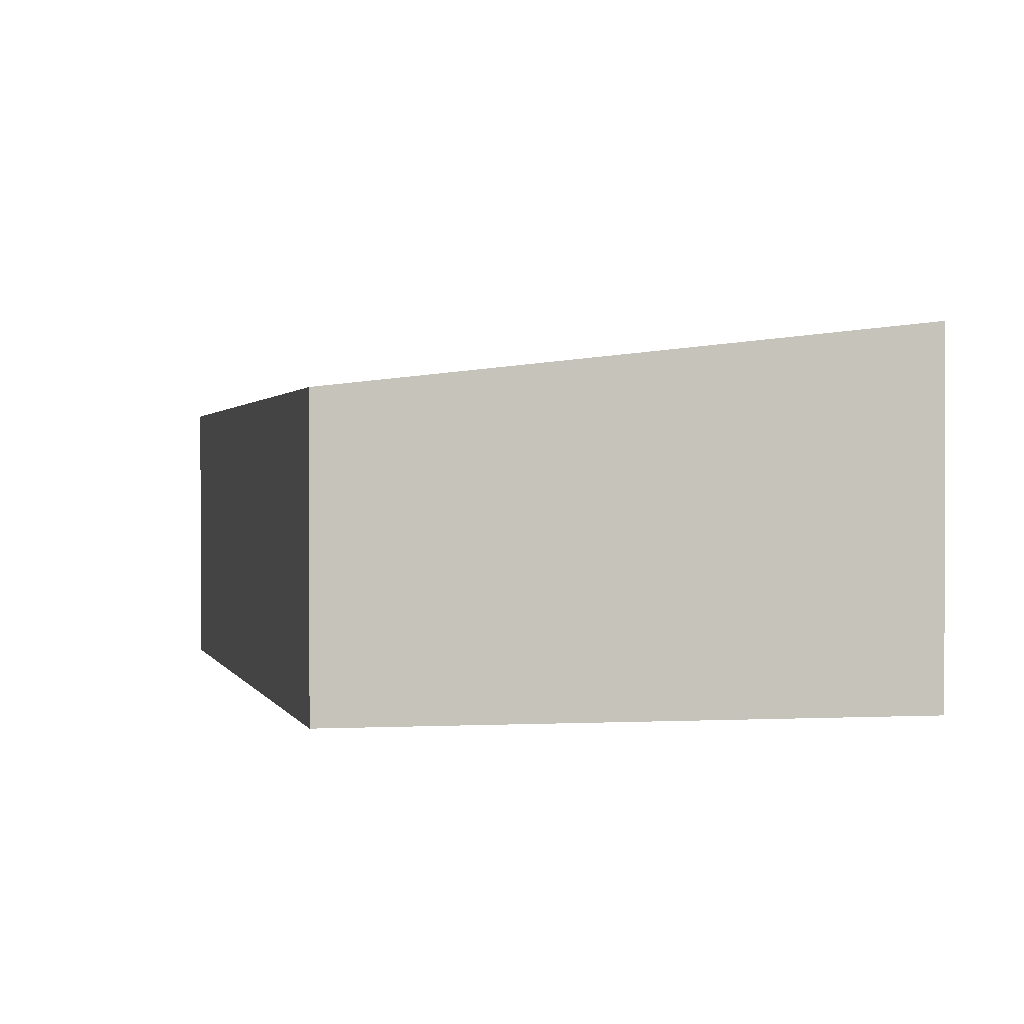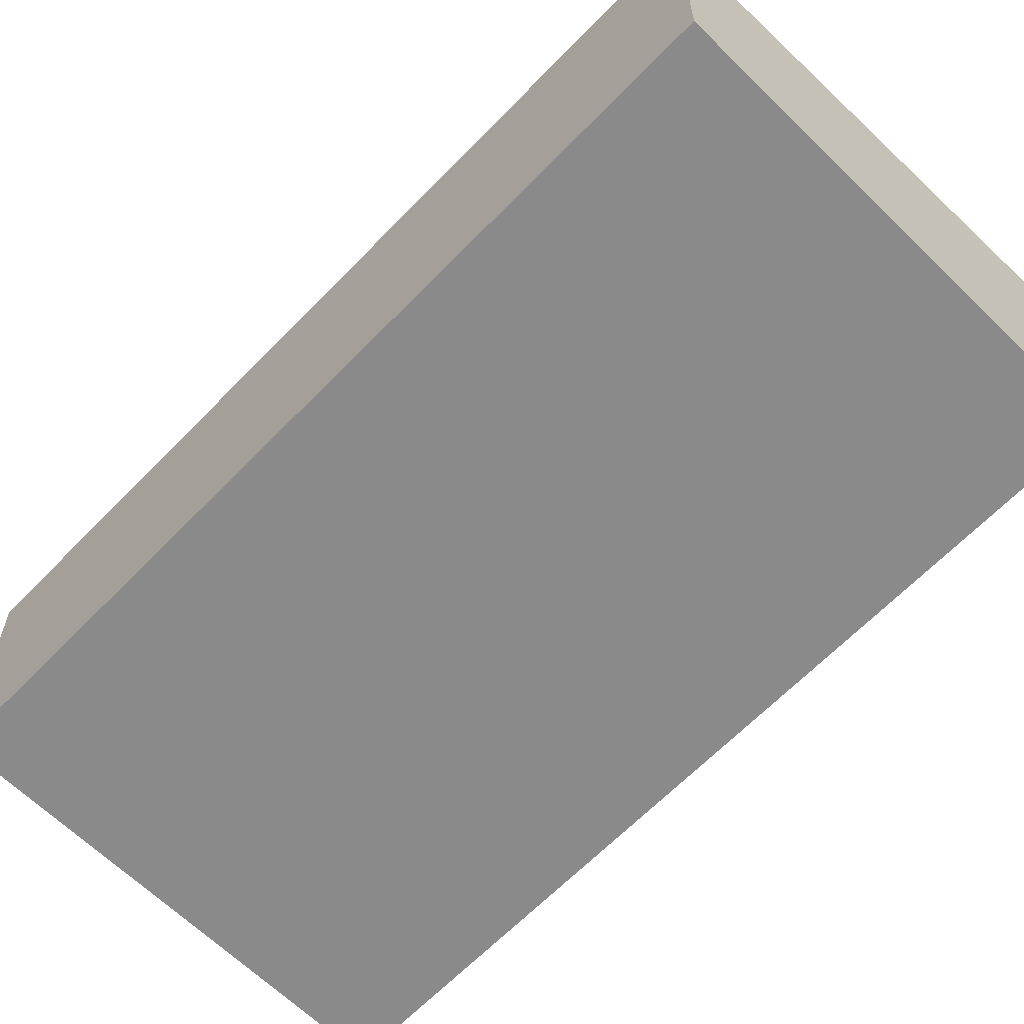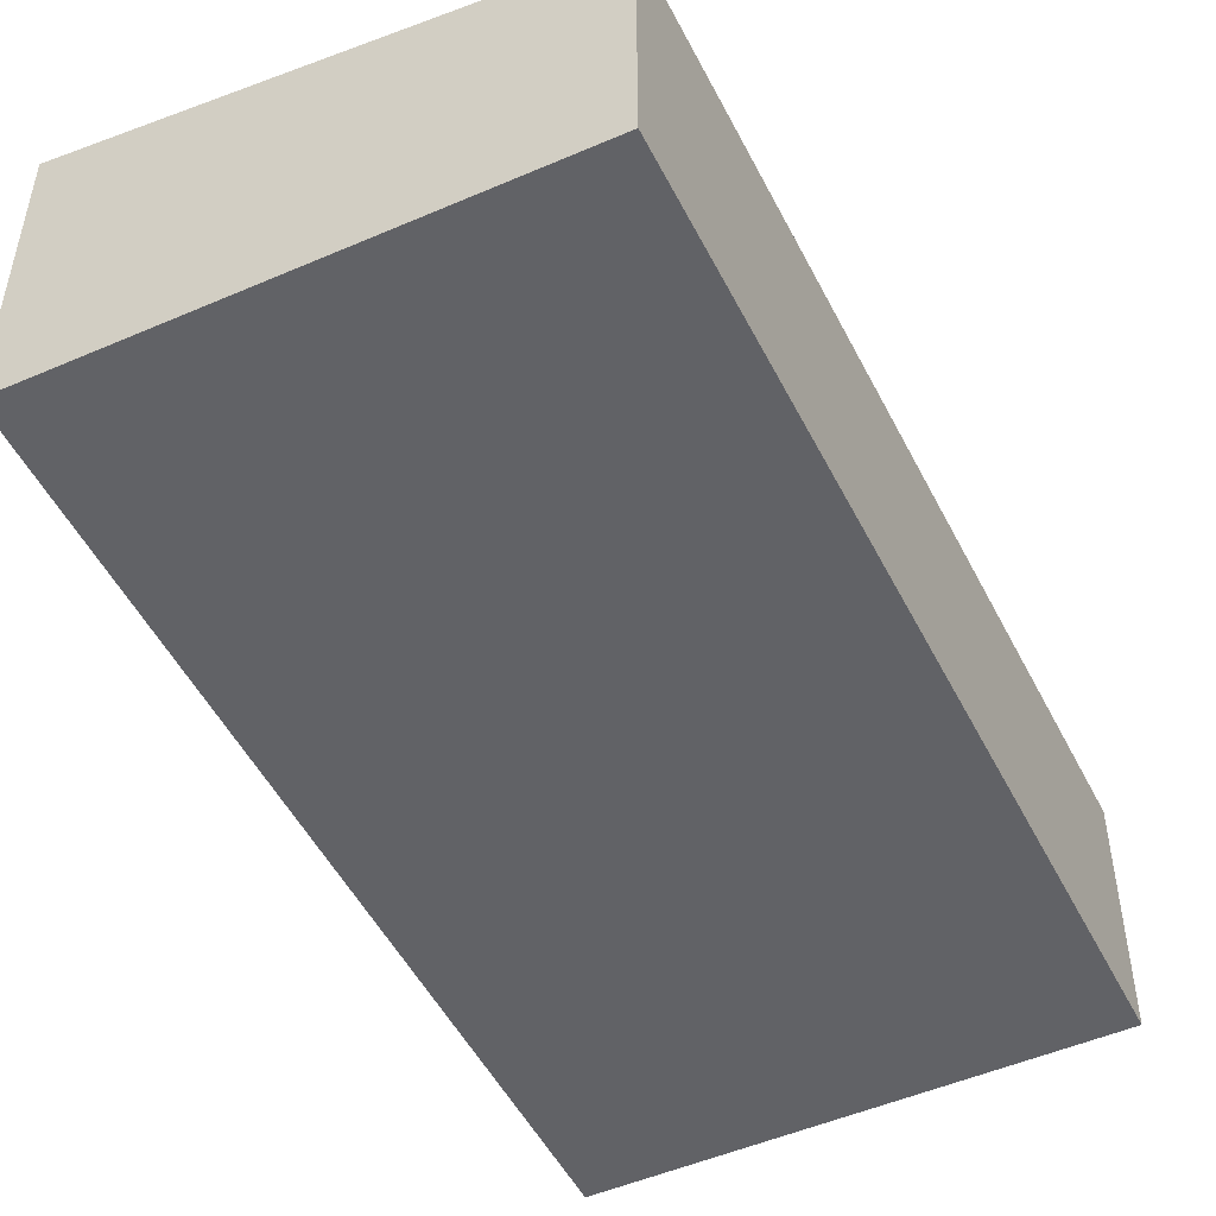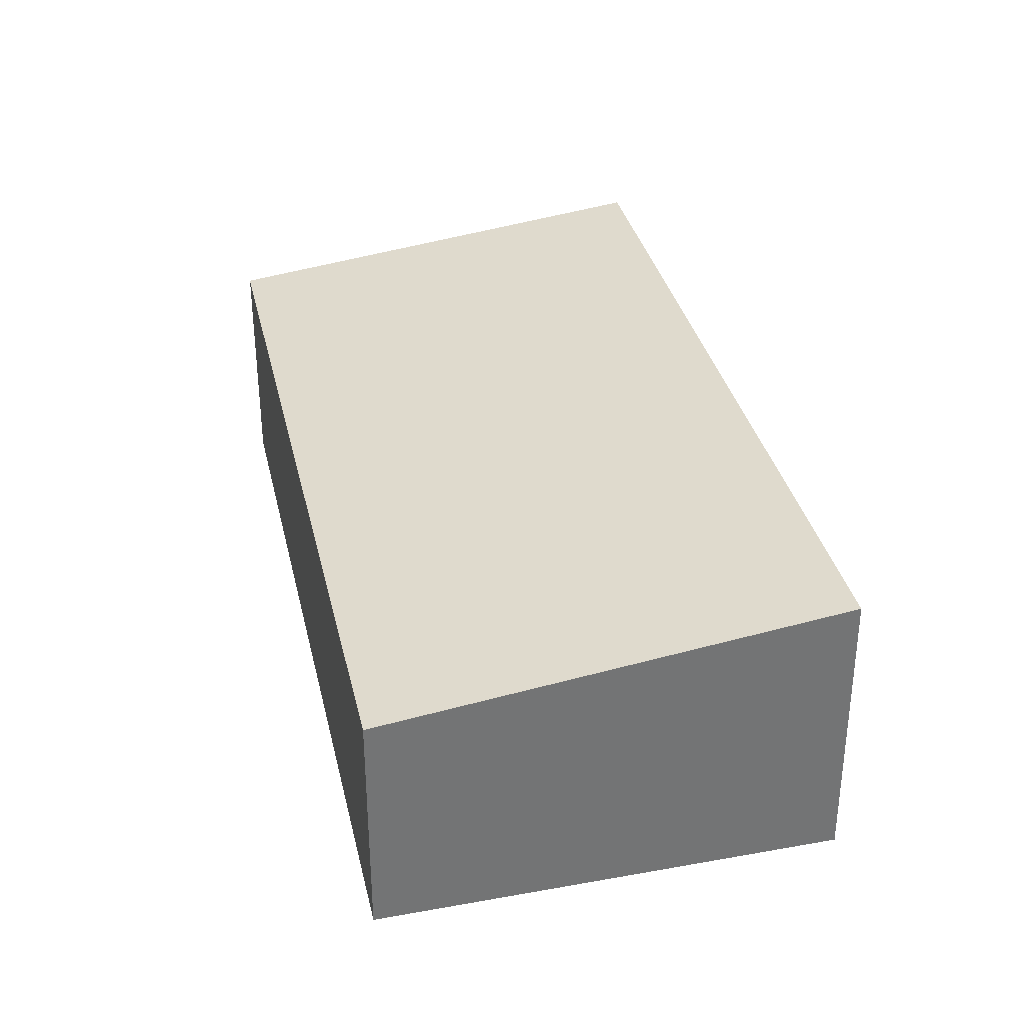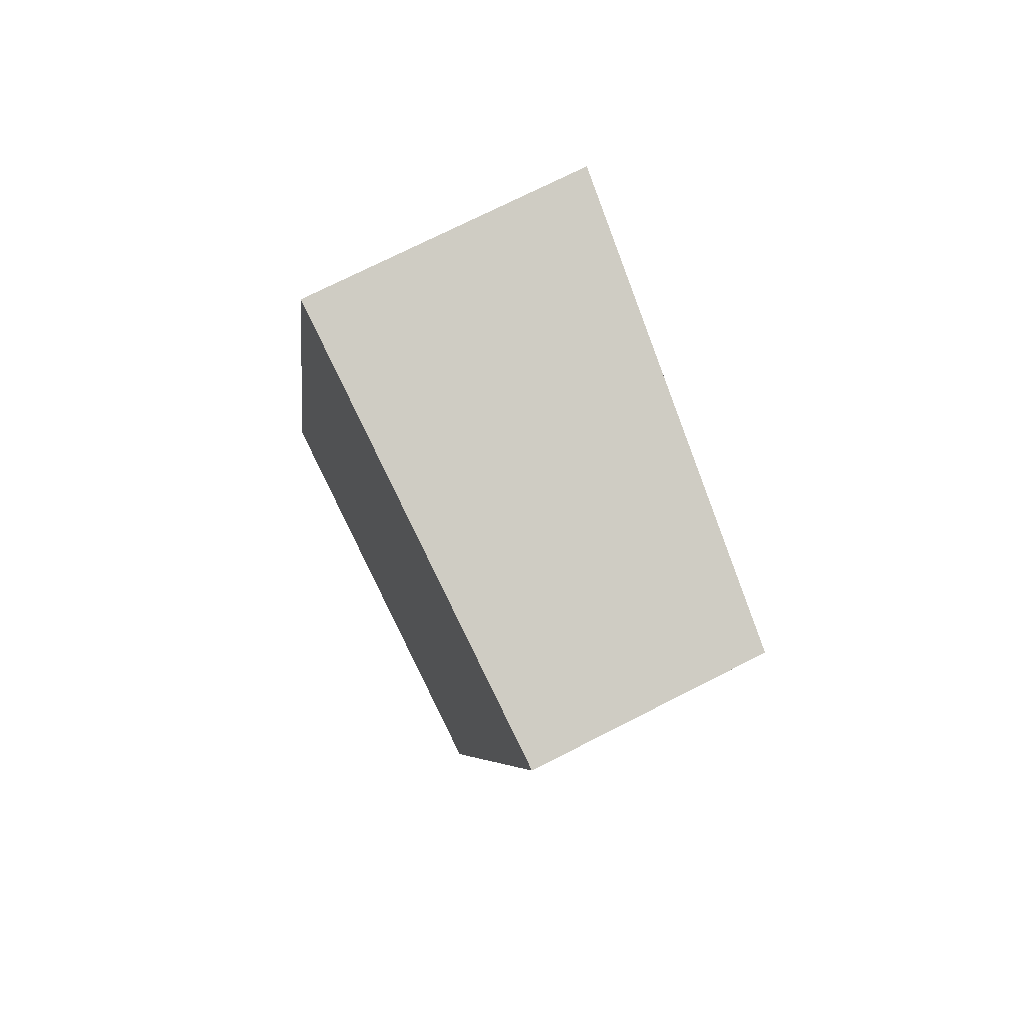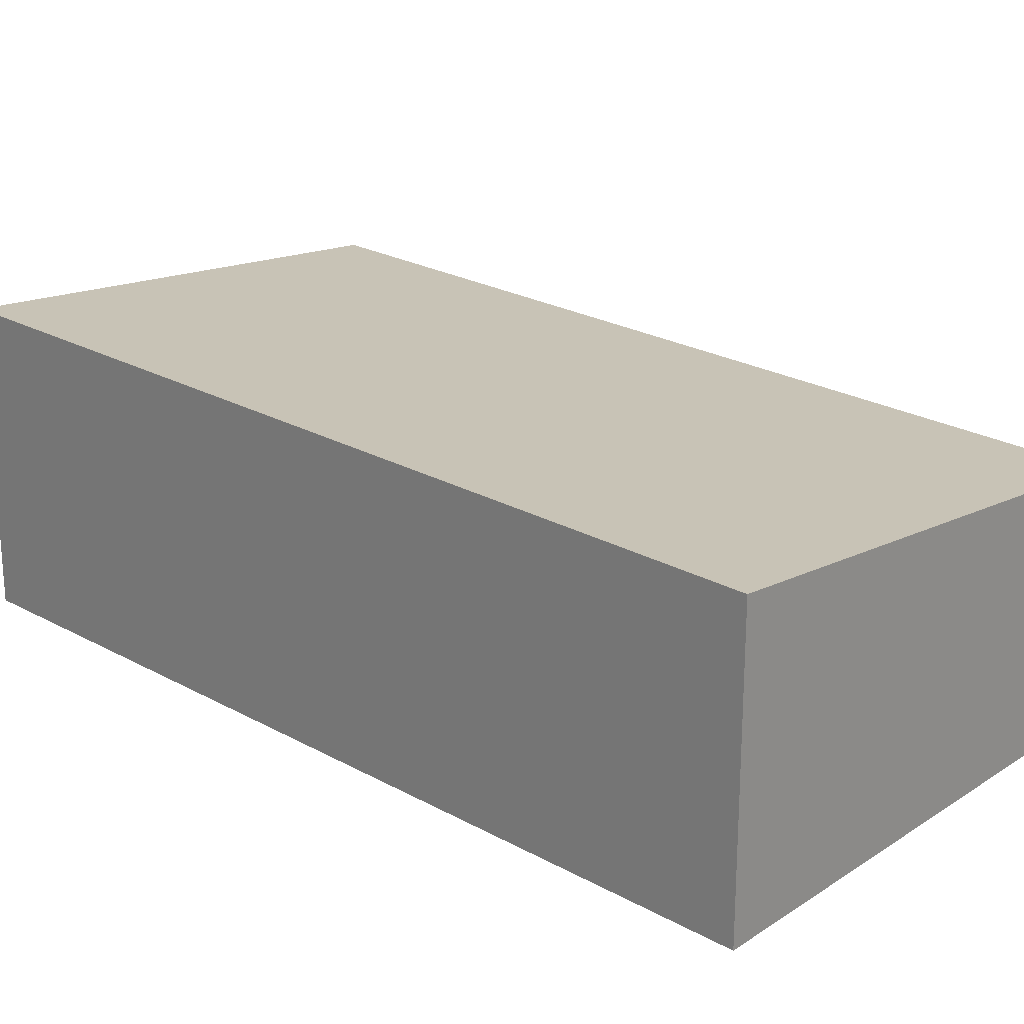
<metadata>
{"format":"obj","ext":"obj","renderer":"f3d","projection":"perspective","resolution":1024,"background":"white","views":[{"elev":0.7,"azim":-179.1,"up":"+Y"},{"elev":-63.5,"azim":148.8,"up":"+Y"},{"elev":-50.7,"azim":38.9,"up":"+Y"},{"elev":-55.7,"azim":-179.9,"up":"+Z"},{"elev":73.1,"azim":63.0,"up":"+Z"},{"elev":23.6,"azim":-34.4,"up":"+Y"}]}
</metadata>
<code>
v  0 0 0
v  9.98 -7.026e-16 11.47
v  2.934 -8.069e-16 13.18
v  7.046 1.043e-16 -1.703
v  2.934 4.468 13.18
v  9.543e-05 4.468 -0.0001413
v  7.046 3.664 -1.704
v  9.98 3.664 11.47
g defaultobject
f 1 2 3
f 2 1 4
f 5 1 3
f 1 5 6
f 6 4 1
f 4 6 7
f 4 8 2
f 8 4 7
f 2 5 3
f 5 2 8
f 8 6 5
f 6 8 7

</code>
